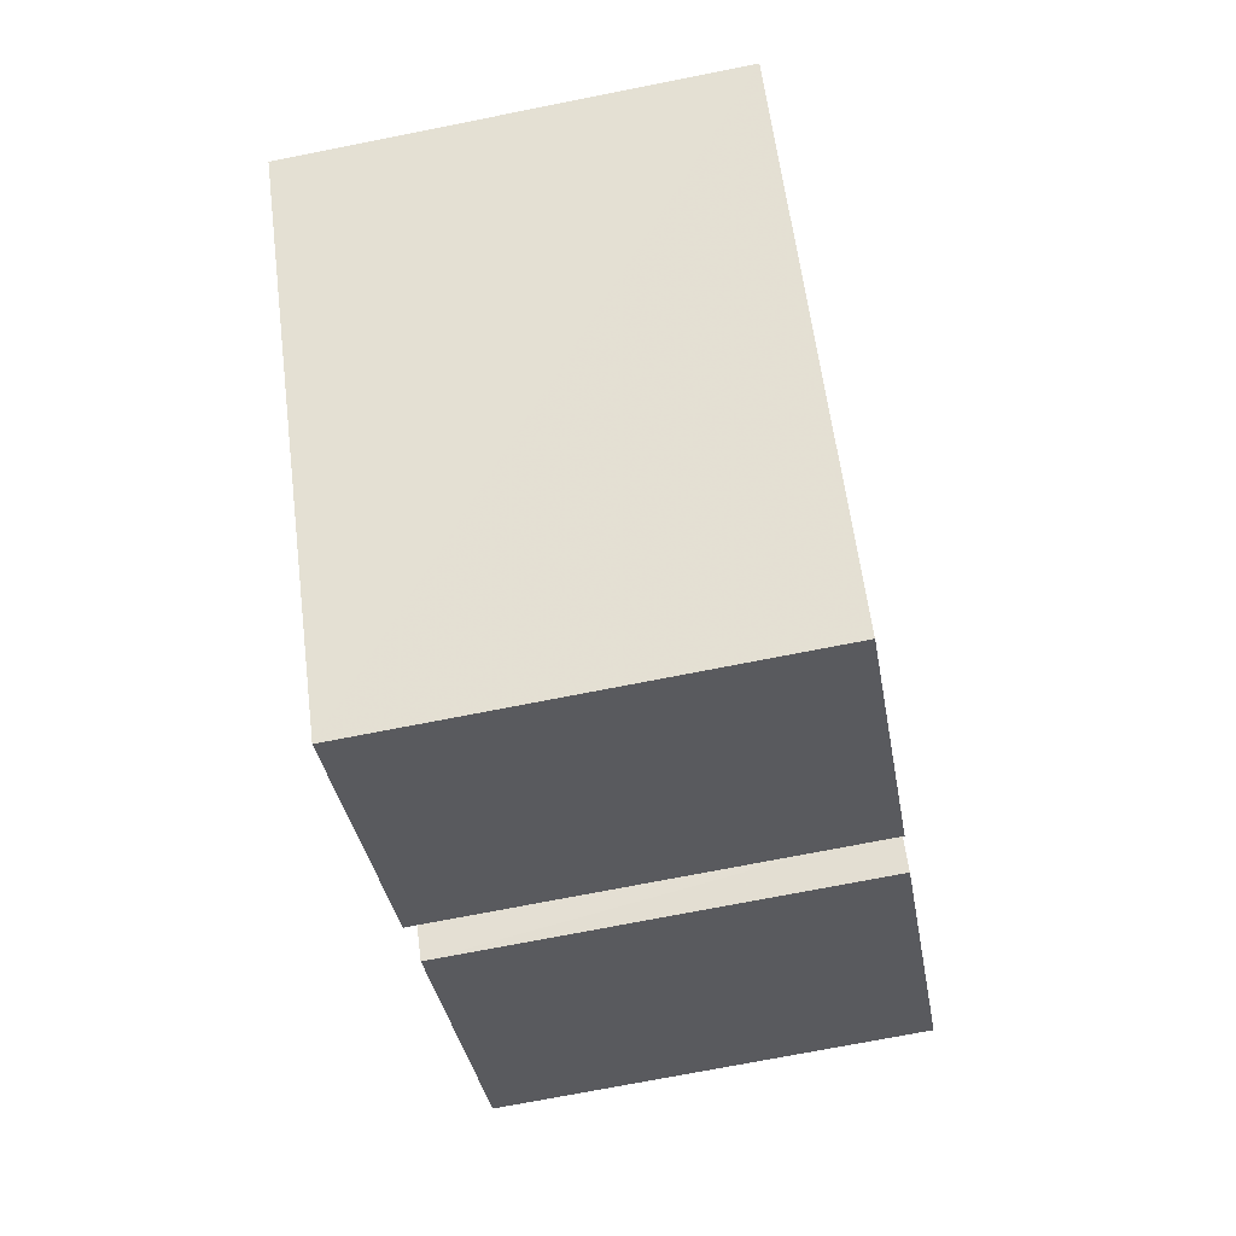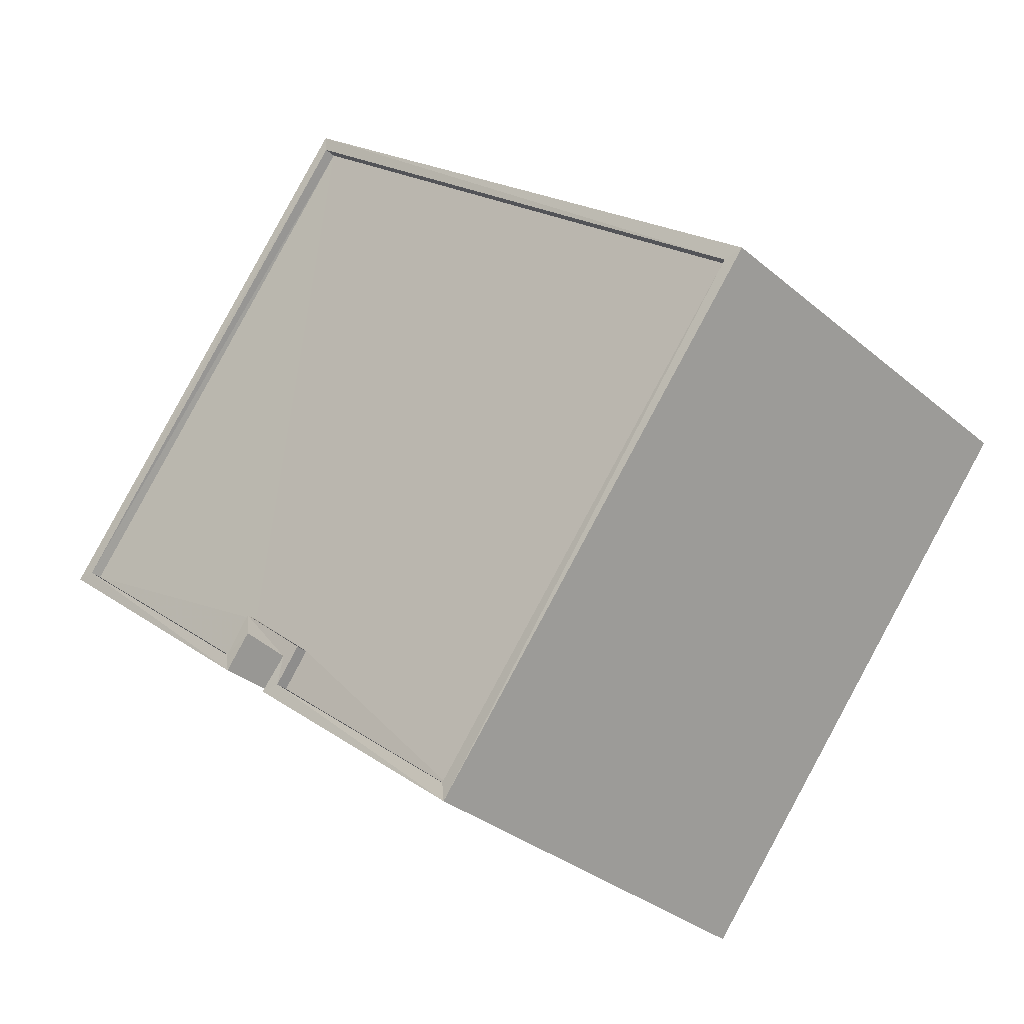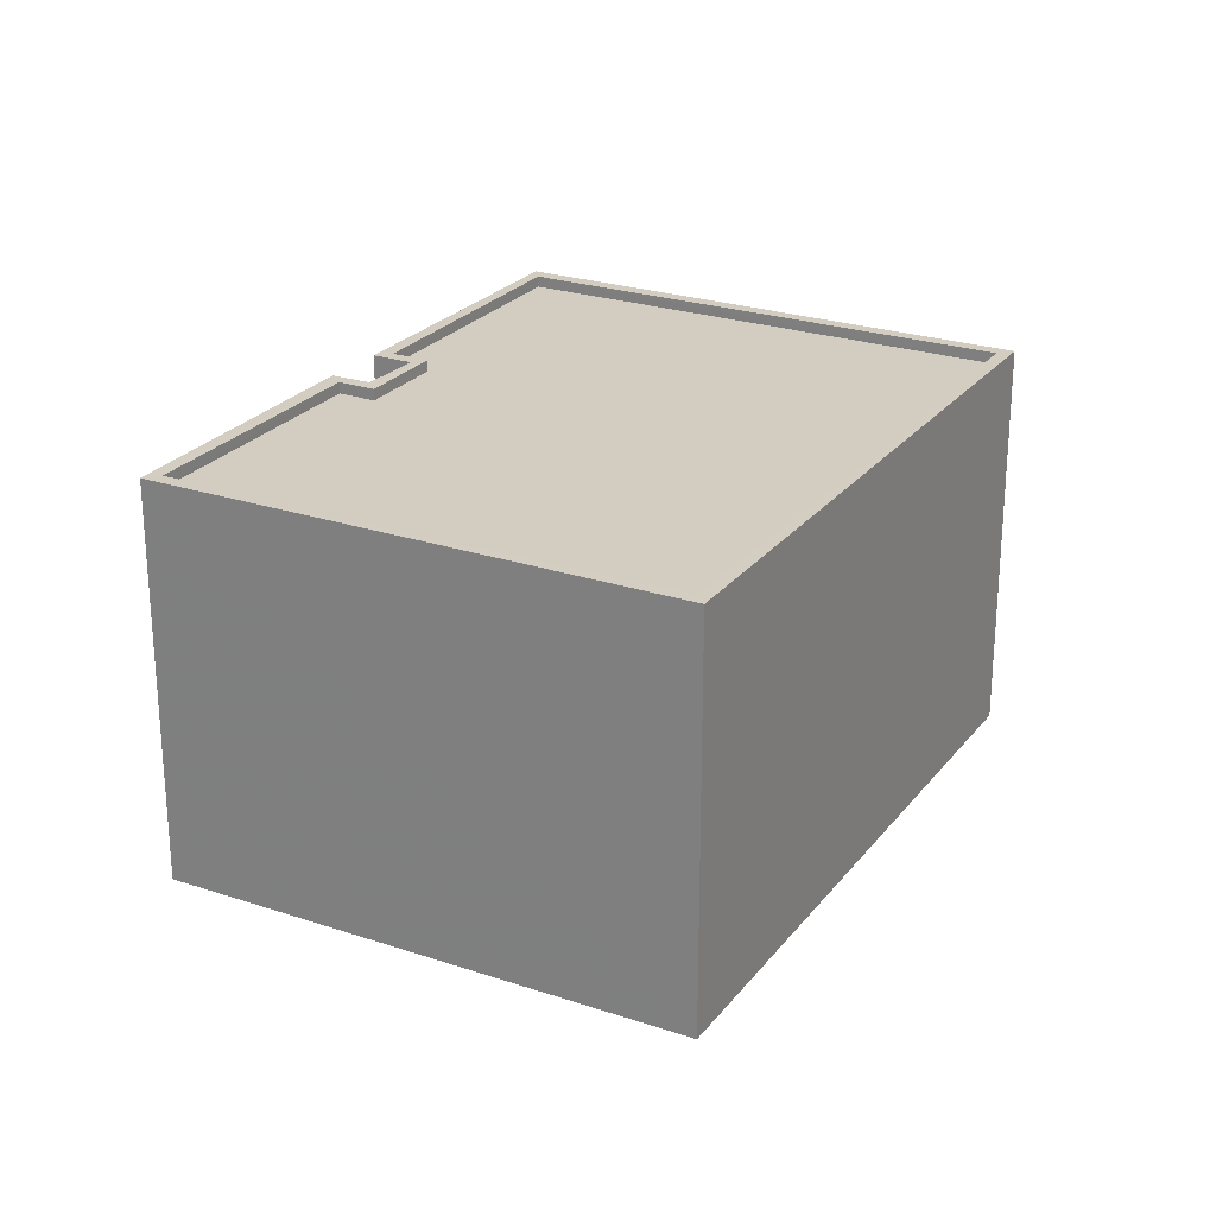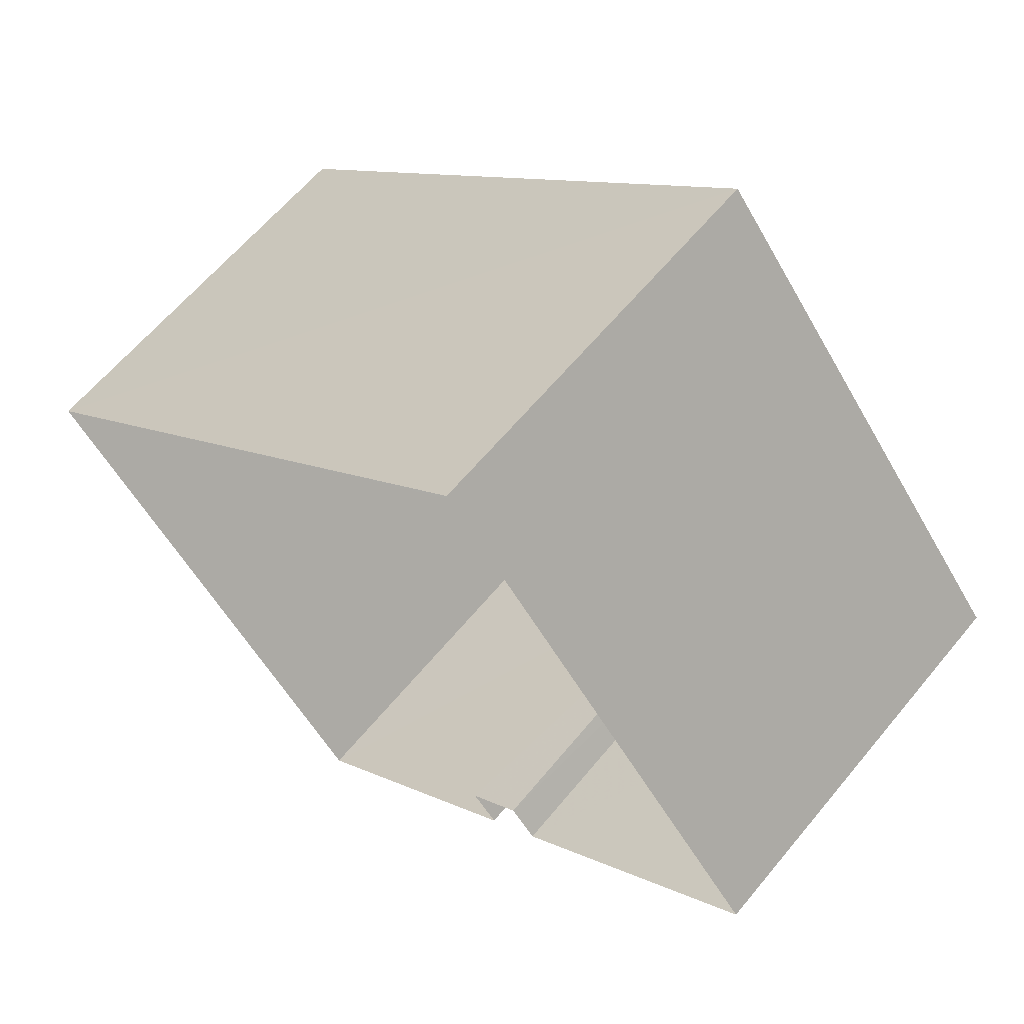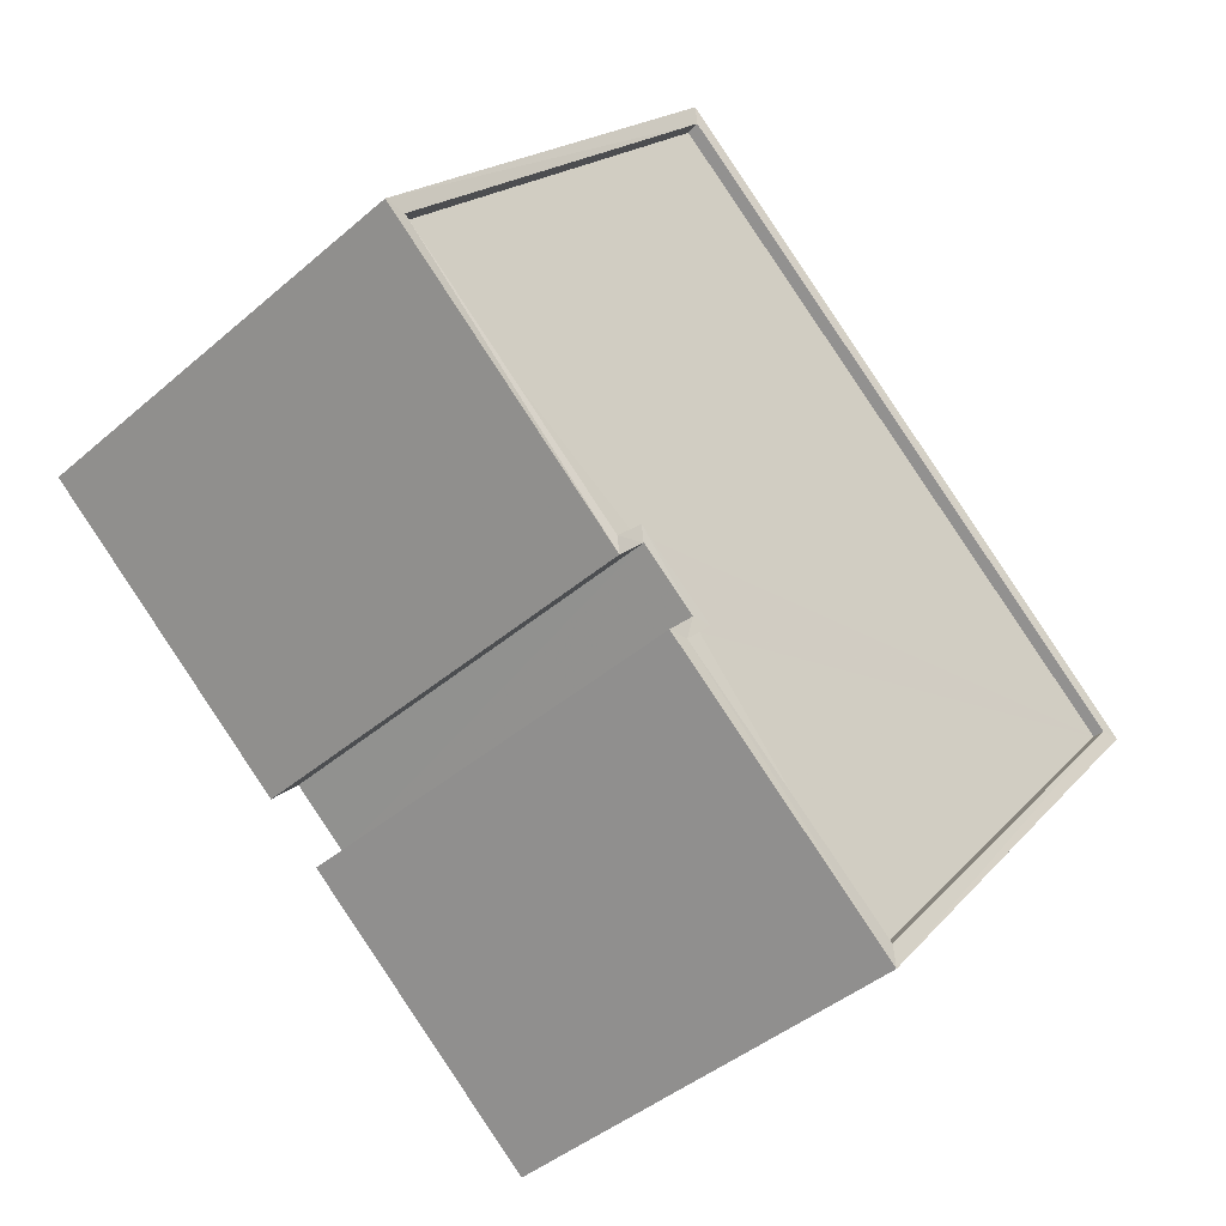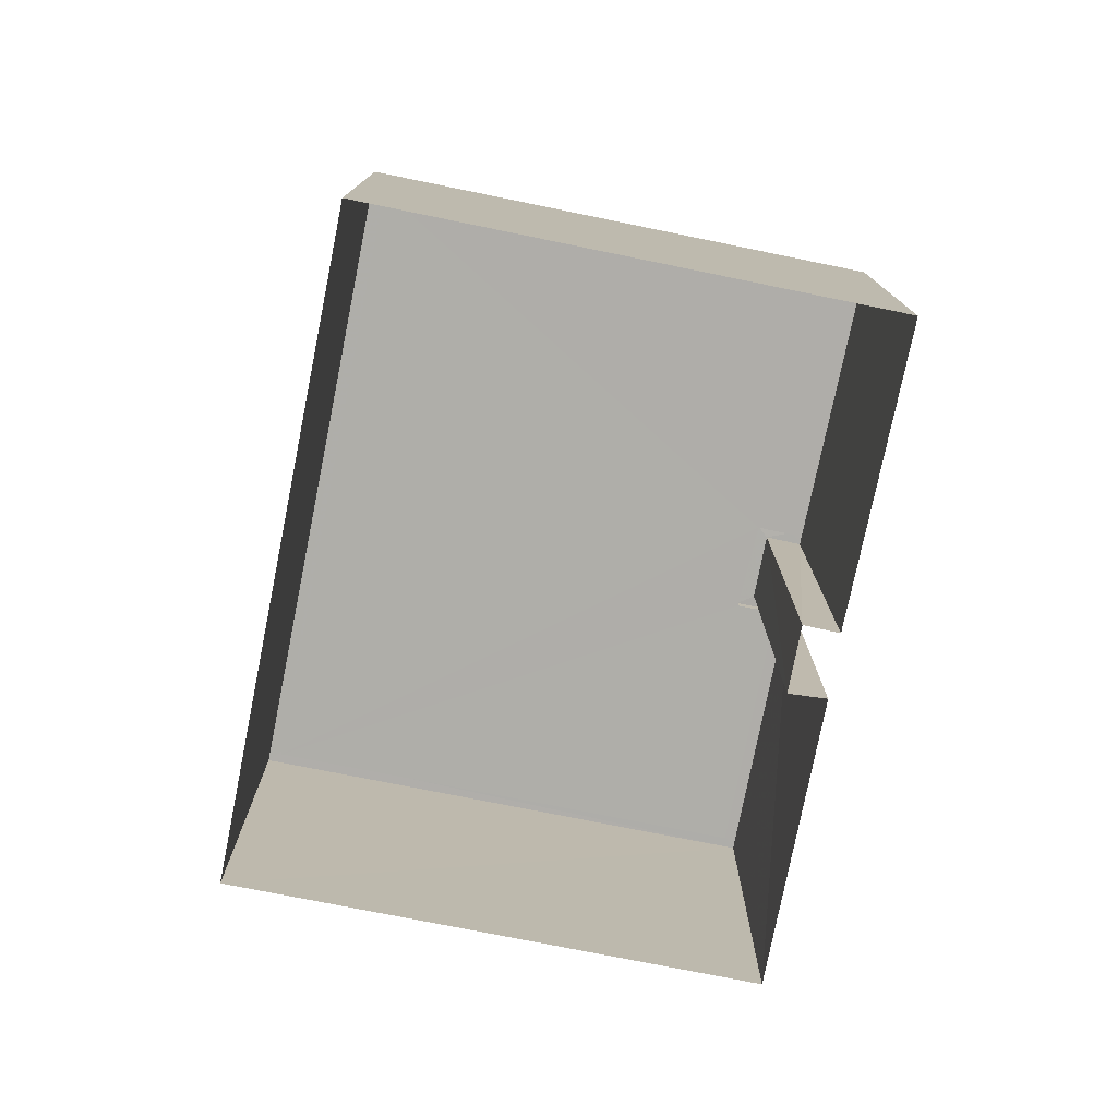
<metadata>
{"format":"obj","ext":"obj","renderer":"f3d","projection":"perspective","resolution":1024,"background":"white","views":[{"elev":-71.0,"azim":101.2,"up":"+Y"},{"elev":-32.3,"azim":40.6,"up":"+Y"},{"elev":24.7,"azim":80.0,"up":"+Z"},{"elev":61.5,"azim":-140.7,"up":"+Y"},{"elev":-42.9,"azim":-44.6,"up":"+Y"},{"elev":-77.4,"azim":-140.1,"up":"+Z"}]}
</metadata>
<code>
v 1.197e+05 7.862e+05 23.47
v 1.197e+05 7.862e+05 23.48
v 1.197e+05 7.862e+05 23.47
v 1.197e+05 7.862e+05 23.47
v 1.197e+05 7.862e+05 23.47
v 1.197e+05 7.862e+05 23.47
v 1.197e+05 7.862e+05 23.47
v 1.197e+05 7.862e+05 23.47
v 1.197e+05 7.862e+05 32.06
v 1.197e+05 7.862e+05 32.06
v 1.197e+05 7.862e+05 32.06
v 1.197e+05 7.862e+05 32.06
v 1.197e+05 7.862e+05 32.06
v 1.197e+05 7.862e+05 32.07
v 1.197e+05 7.862e+05 32.05
v 1.197e+05 7.862e+05 32.06
v 1.197e+05 7.862e+05 32.31
v 1.197e+05 7.862e+05 32.3
v 1.197e+05 7.862e+05 32.3
v 1.197e+05 7.862e+05 32.31
v 1.197e+05 7.862e+05 32.31
v 1.197e+05 7.862e+05 32.31
v 1.197e+05 7.862e+05 32.31
v 1.197e+05 7.862e+05 32.31
v 1.197e+05 7.862e+05 32.31
v 1.197e+05 7.862e+05 32.31
v 1.197e+05 7.862e+05 32.31
v 1.197e+05 7.862e+05 32.32
v 1.197e+05 7.862e+05 32.32
v 1.197e+05 7.862e+05 32.31
v 1.197e+05 7.862e+05 32.31
v 1.197e+05 7.862e+05 32.31
f 1 2 3
f 4 5 6
f 5 4 7
f 2 8 3
f 8 7 3
f 3 7 4
f 9 10 11
f 12 13 14
f 10 15 11
f 14 13 16
f 13 15 16
f 11 15 13
f 17 18 19
f 20 21 22
f 23 20 22
f 21 17 22
f 19 24 17
f 22 17 24
f 20 23 25
f 26 27 28
f 29 26 28
f 30 31 29
f 32 25 31
f 30 32 31
f 32 20 25
f 30 29 28
f 19 18 27
f 26 19 27
f 24 15 10
f 24 19 15
f 22 10 9
f 22 24 10
f 22 9 11
f 23 22 11
f 25 11 13
f 25 23 11
f 31 13 12
f 31 25 13
f 29 12 14
f 29 31 12
f 29 14 16
f 26 29 16
f 26 16 15
f 19 26 15
f 21 6 5
f 17 21 5
f 21 4 6
f 21 20 4
f 32 3 4
f 20 32 4
f 30 1 3
f 32 30 3
f 28 2 1
f 30 28 1
f 28 8 2
f 28 27 8
f 27 7 8
f 27 18 7
f 17 5 7
f 18 17 7

</code>
